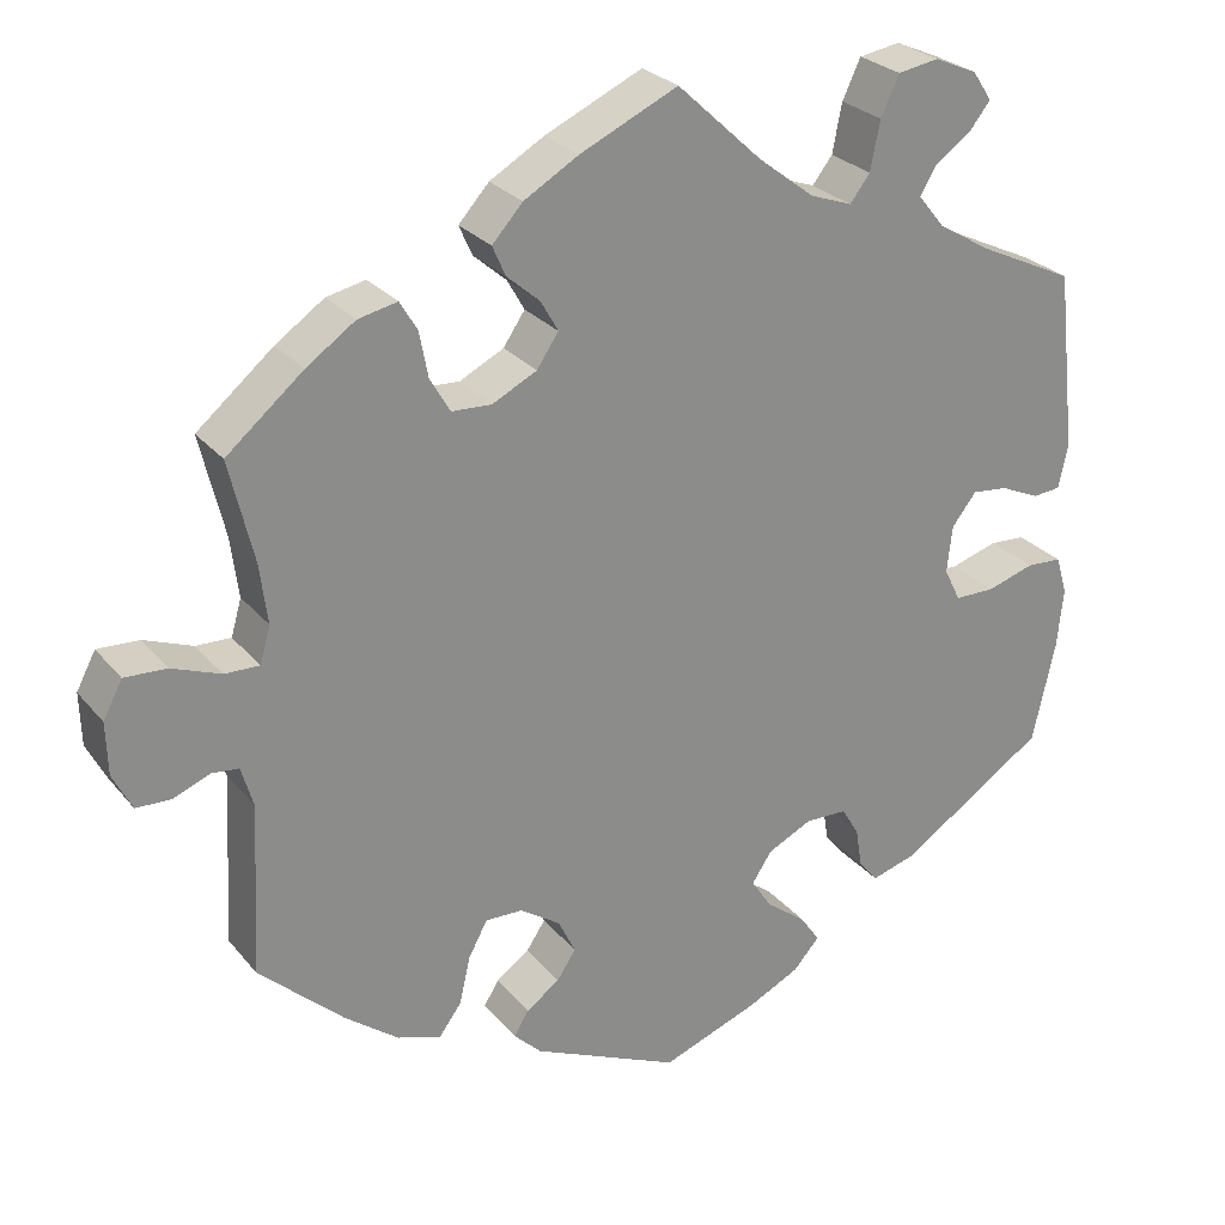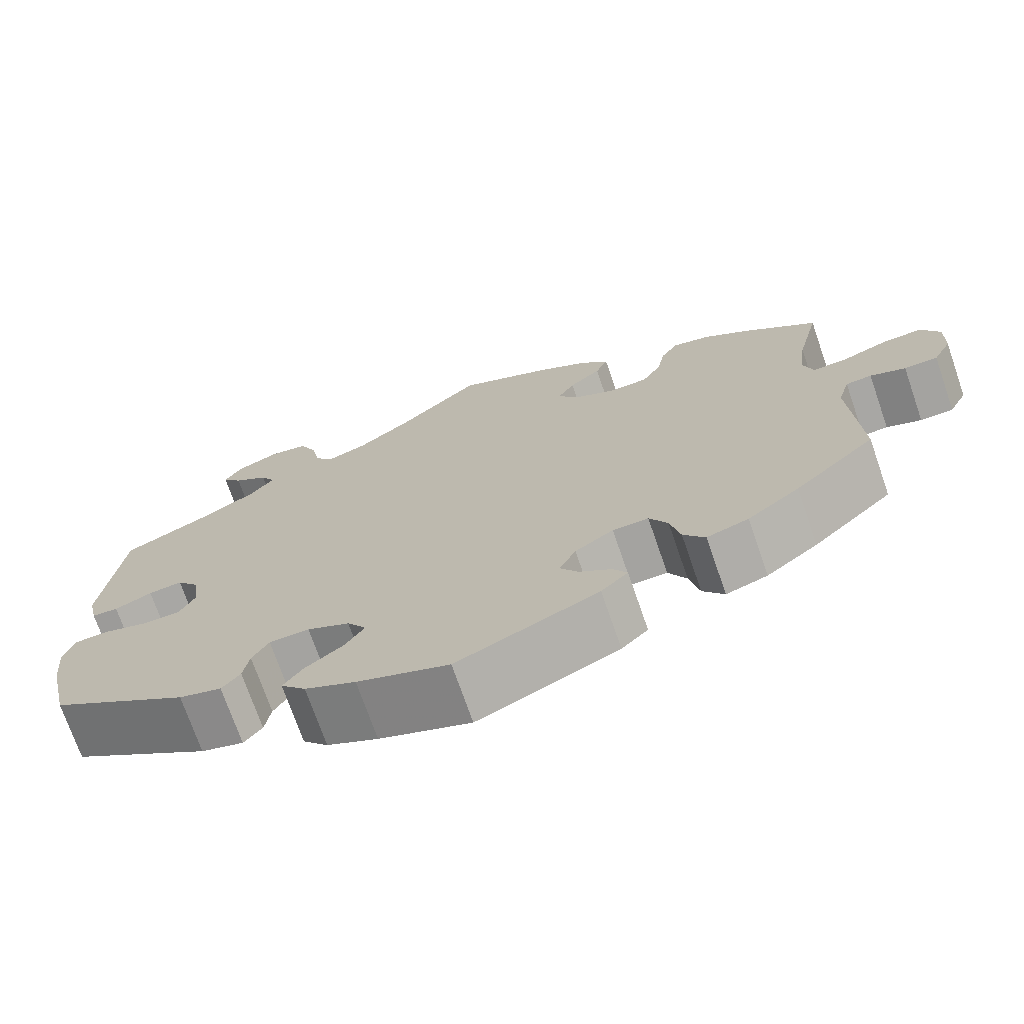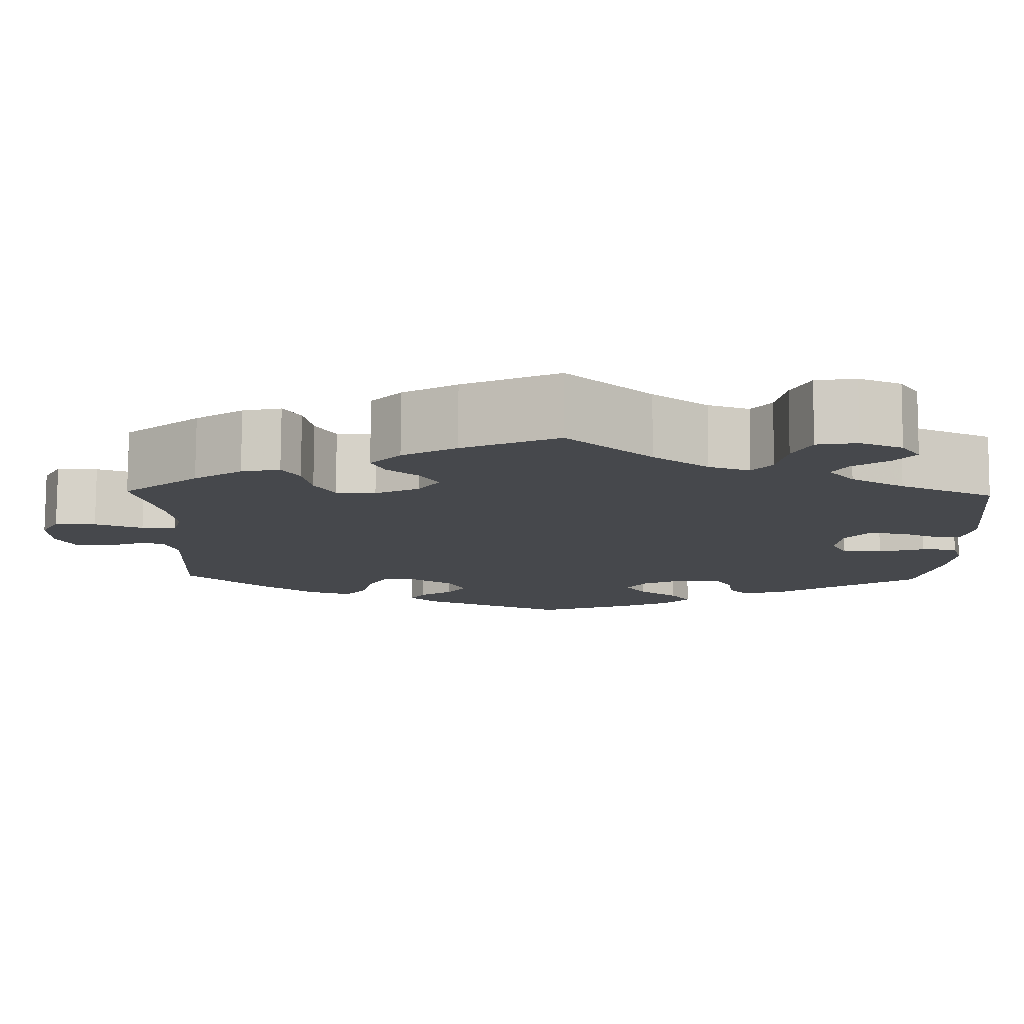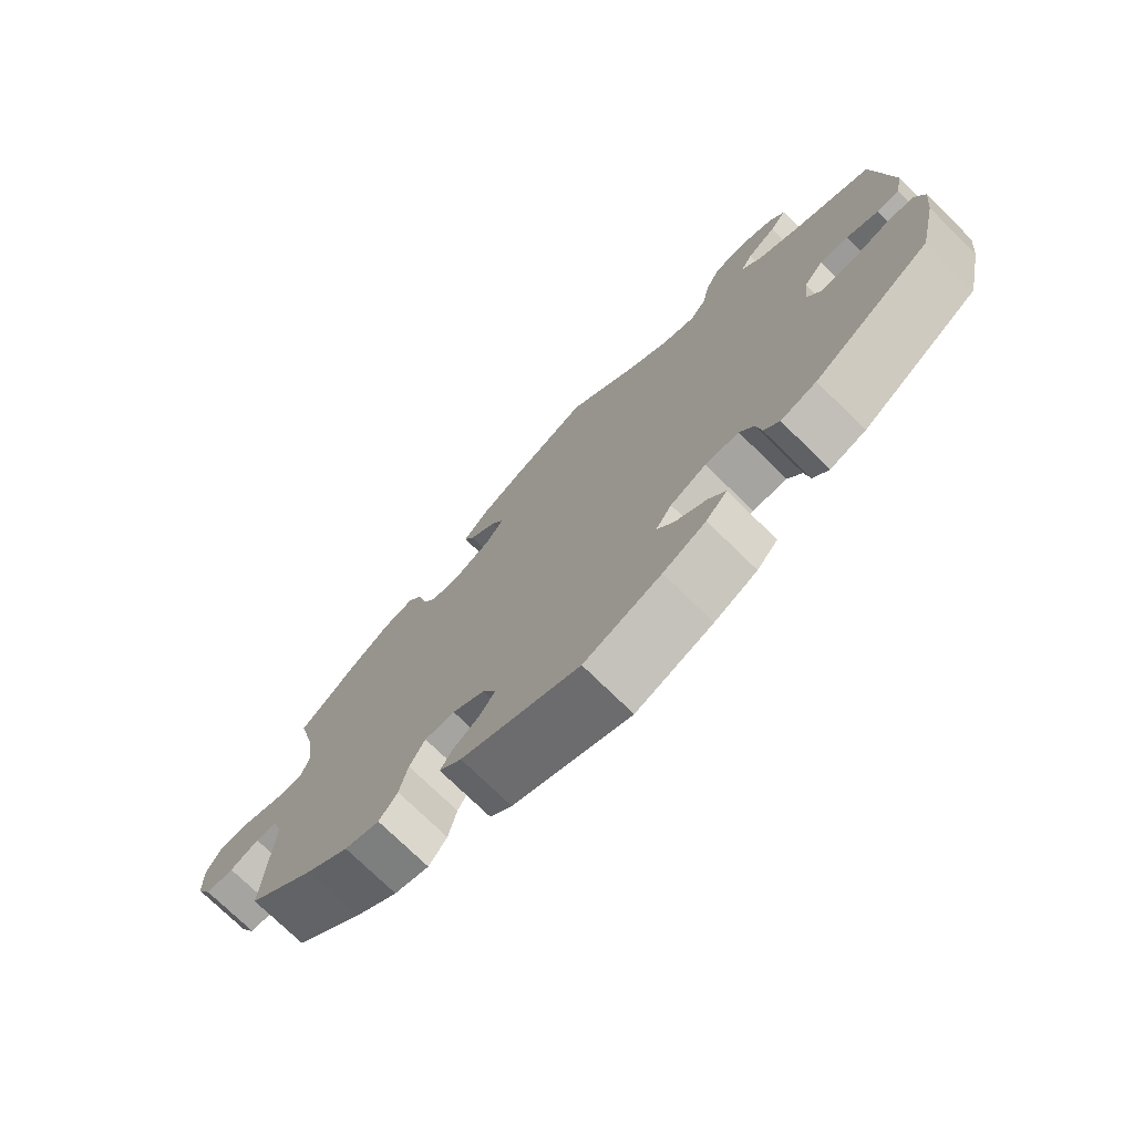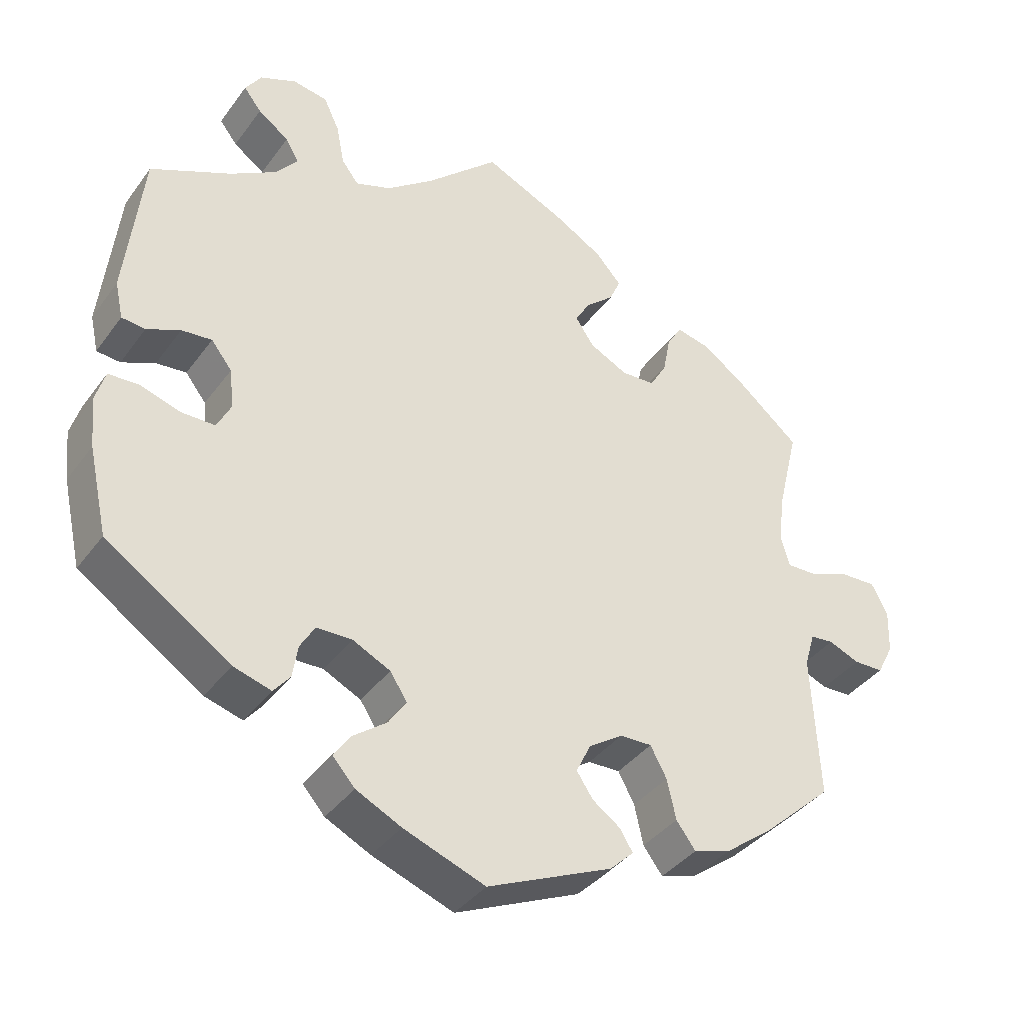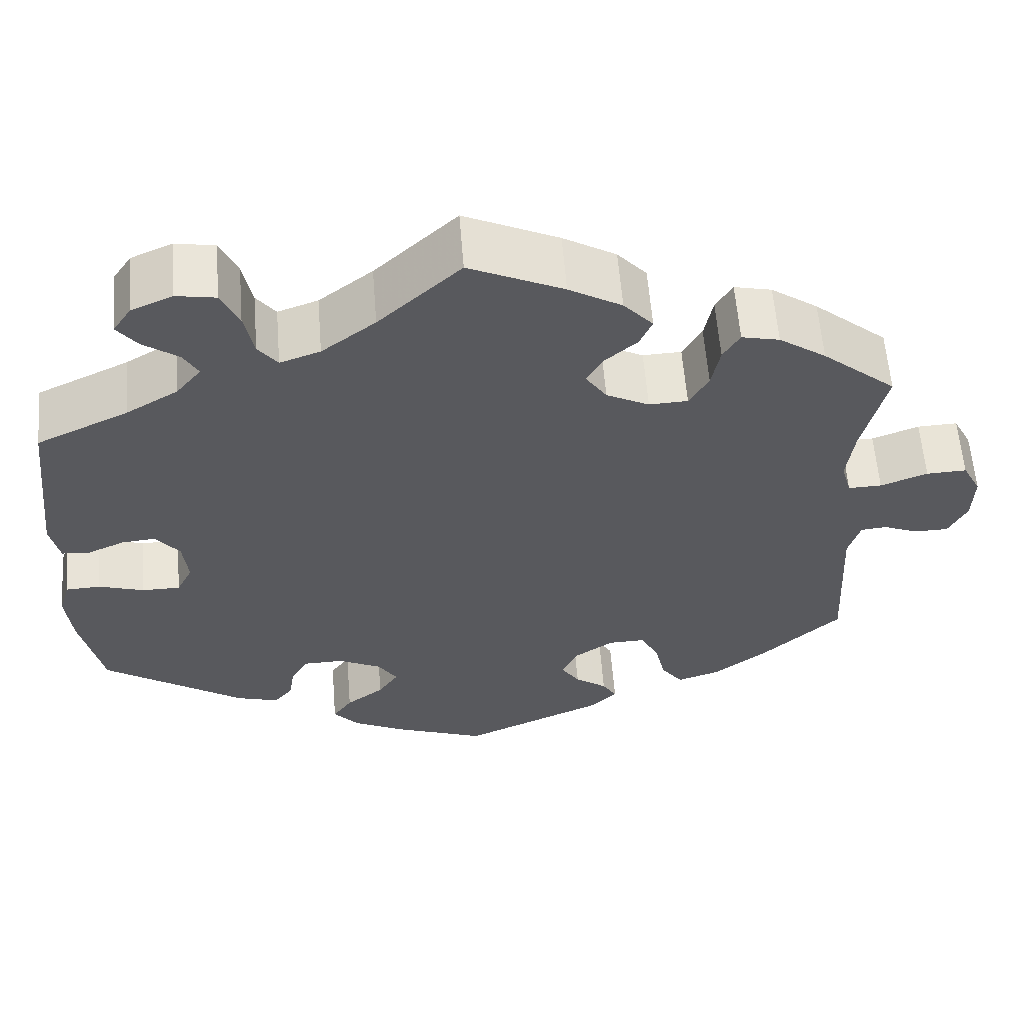
<metadata>
{"format":"obj","ext":"obj","renderer":"f3d","projection":"perspective","resolution":1024,"background":"white","views":[{"elev":26.4,"azim":-30.2,"up":"+Z"},{"elev":-72.4,"azim":-160.9,"up":"+Z"},{"elev":78.8,"azim":0.3,"up":"+Z"},{"elev":-74.5,"azim":45.6,"up":"+Z"},{"elev":-38.2,"azim":147.9,"up":"+Z"},{"elev":59.3,"azim":175.5,"up":"+Z"}]}
</metadata>
<code>
v -0.491 0.07 -0.093
v -0.505 0.07 -0.046
v -0.536 0.07 -0.043
v -0.578 0.07 -0.06
v -0.618 0.07 -0.059
v -0.64 0.07 -0.016
v -0.642 0.07 0.044
v -0.62 0.07 0.086
v -0.572 0.07 0.084
v -0.516 0.07 0.063
v -0.476 0.07 0.062
v -0.464 0.07 0.104
v -0.473 0.07 0.173
v -0.501 0.07 0.289
v -0.413 0.07 0.363
v -0.357 0.07 0.402
v -0.312 0.07 0.412
v -0.292 0.07 0.379
v -0.282 0.07 0.327
v -0.259 0.07 0.287
v -0.213 0.07 0.285
v -0.162 0.07 0.311
v -0.137 0.07 0.348
v -0.157 0.07 0.383
v -0.195 0.07 0.416
v -0.21 0.07 0.45
v -0.175 0.07 0.489
v -0.112 0.07 0.526
v 0 0.07 0.578
v 0.098 0.07 0.487
v 0.162 0.07 0.438
v 0.21 0.07 0.421
v 0.233 0.07 0.451
v 0.244 0.07 0.507
v 0.265 0.07 0.552
v 0.312 0.07 0.56
v 0.361 0.07 0.539
v 0.383 0.07 0.506
v 0.359 0.07 0.475
v 0.317 0.07 0.445
v 0.299 0.07 0.414
v 0.329 0.07 0.377
v 0.391 0.07 0.34
v 0.5 0.07 0.289
v 0.523 0.07 0.082
v 0.512 0.07 0.032
v 0.48 0.07 0.029
v 0.435 0.07 0.049
v 0.394 0.07 0.053
v 0.366 0.07 0.017
v 0.36 0.07 -0.037
v 0.379 0.07 -0.075
v 0.425 0.07 -0.075
v 0.479 0.07 -0.058
v 0.52 0.07 -0.06
v 0.533 0.07 -0.104
v 0.526 0.07 -0.172
v 0.5 0.07 -0.289
v 0.332 0.07 -0.401
v 0.281 0.07 -0.416
v 0.259 0.07 -0.389
v 0.252 0.07 -0.345
v 0.232 0.07 -0.311
v 0.184 0.07 -0.31
v 0.133 0.07 -0.335
v 0.11 0.07 -0.37
v 0.134 0.07 -0.406
v 0.179 0.07 -0.44
v 0.202 0.07 -0.473
v 0.172 0.07 -0.507
v 0.111 0.07 -0.537
v 0.001 0.07 -0.578
v -0.168 0.07 -0.503
v -0.2 0.07 -0.472
v -0.183 0.07 -0.444
v -0.145 0.07 -0.417
v -0.123 0.07 -0.384
v -0.143 0.07 -0.343
v -0.189 0.07 -0.312
v -0.232 0.07 -0.311
v -0.254 0.07 -0.352
v -0.266 0.07 -0.406
v -0.292 0.07 -0.441
v -0.342 0.07 -0.425
v -0.404 0.07 -0.378
v -0.501 0.07 -0.289
v -0.491 0 -0.093
v -0.505 0 -0.046
v -0.536 0 -0.043
v -0.578 0 -0.06
v -0.618 0 -0.059
v -0.64 0 -0.016
v -0.642 0 0.044
v -0.62 0 0.086
v -0.572 0 0.084
v -0.516 0 0.063
v -0.476 0 0.062
v -0.464 0 0.104
v -0.473 0 0.173
v -0.501 0 0.289
v -0.413 0 0.363
v -0.357 0 0.402
v -0.312 0 0.412
v -0.292 0 0.379
v -0.282 0 0.327
v -0.259 0 0.287
v -0.213 0 0.285
v -0.162 0 0.311
v -0.137 0 0.348
v -0.157 0 0.383
v -0.195 0 0.416
v -0.21 0 0.45
v -0.175 0 0.489
v -0.112 0 0.526
v 0 0 0.578
v 0.098 0 0.487
v 0.162 0 0.438
v 0.21 0 0.421
v 0.233 0 0.451
v 0.244 0 0.507
v 0.265 0 0.552
v 0.312 0 0.56
v 0.361 0 0.539
v 0.383 0 0.506
v 0.359 0 0.475
v 0.317 0 0.445
v 0.299 0 0.414
v 0.329 0 0.377
v 0.391 0 0.34
v 0.5 0 0.289
v 0.523 0 0.082
v 0.512 0 0.032
v 0.48 0 0.029
v 0.435 0 0.049
v 0.394 0 0.053
v 0.366 0 0.017
v 0.36 0 -0.037
v 0.379 0 -0.075
v 0.425 0 -0.075
v 0.479 0 -0.058
v 0.52 0 -0.06
v 0.533 0 -0.104
v 0.526 0 -0.172
v 0.5 0 -0.289
v 0.332 0 -0.401
v 0.281 0 -0.416
v 0.259 0 -0.389
v 0.252 0 -0.345
v 0.232 0 -0.311
v 0.184 0 -0.31
v 0.133 0 -0.335
v 0.11 0 -0.37
v 0.134 0 -0.406
v 0.179 0 -0.44
v 0.202 0 -0.473
v 0.172 0 -0.507
v 0.111 0 -0.537
v 0.001 0 -0.578
v -0.168 0 -0.503
v -0.2 0 -0.472
v -0.183 0 -0.444
v -0.145 0 -0.417
v -0.123 0 -0.384
v -0.143 0 -0.343
v -0.189 0 -0.312
v -0.232 0 -0.311
v -0.254 0 -0.352
v -0.266 0 -0.406
v -0.292 0 -0.441
v -0.342 0 -0.425
v -0.404 0 -0.378
v -0.501 0 -0.289
f 85 86 1
f 84 85 1 2
f 81 82 83 84
f 80 81 84 2
f 79 80 2
f 78 79 2
f 73 74 75 76
f 73 76 77
f 72 73 77
f 71 72 77 78
f 67 68 69 70
f 66 67 70 71
f 59 60 61 62
f 59 62 63
f 58 59 63
f 57 58 63 64
f 53 54 55 56
f 52 53 56 57
f 45 46 47 48
f 43 44 45 48
f 42 43 48 49
f 41 42 49 50
f 37 38 39 40
f 37 40 41
f 36 37 41
f 33 34 35 36
f 33 36 41
f 32 33 41 50
f 27 28 29 30
f 27 30 31
f 24 25 26 27
f 23 24 27 31
f 22 23 31 32
f 16 17 18 19
f 16 19 20
f 13 14 15 16
f 12 13 16 20
f 11 12 20 21
f 7 8 9 10
f 7 10 11
f 6 7 11
f 3 4 5 6
f 2 3 6 11
f 66 71 78 2
f 52 57 64
f 51 52 64 65
f 50 51 65
f 32 50 65
f 22 32 65 66
f 21 22 66
f 2 11 21 66
f 87 172 171
f 88 87 171 170
f 170 169 168 167
f 88 170 167 166
f 88 166 165
f 88 165 164
f 162 161 160 159
f 163 162 159
f 163 159 158
f 164 163 158 157
f 156 155 154 153
f 157 156 153 152
f 148 147 146 145
f 149 148 145
f 149 145 144
f 150 149 144 143
f 142 141 140 139
f 143 142 139 138
f 134 133 132 131
f 134 131 130 129
f 135 134 129 128
f 136 135 128 127
f 126 125 124 123
f 127 126 123
f 127 123 122
f 122 121 120 119
f 127 122 119
f 136 127 119 118
f 116 115 114 113
f 117 116 113
f 113 112 111 110
f 117 113 110 109
f 118 117 109 108
f 105 104 103 102
f 106 105 102
f 102 101 100 99
f 106 102 99 98
f 107 106 98 97
f 96 95 94 93
f 97 96 93
f 97 93 92
f 92 91 90 89
f 97 92 89 88
f 88 164 157 152
f 150 143 138
f 151 150 138 137
f 151 137 136
f 151 136 118
f 152 151 118 108
f 152 108 107
f 152 107 97 88
f 1 87 88 2
f 2 88 89 3
f 3 89 90 4
f 4 90 91 5
f 5 91 92 6
f 6 92 93 7
f 7 93 94 8
f 8 94 95 9
f 9 95 96 10
f 10 96 97 11
f 11 97 98 12
f 12 98 99 13
f 13 99 100 14
f 14 100 101 15
f 15 101 102 16
f 16 102 103 17
f 17 103 104 18
f 18 104 105 19
f 19 105 106 20
f 20 106 107 21
f 21 107 108 22
f 22 108 109 23
f 23 109 110 24
f 24 110 111 25
f 25 111 112 26
f 26 112 113 27
f 27 113 114 28
f 28 114 115 29
f 29 115 116 30
f 30 116 117 31
f 31 117 118 32
f 32 118 119 33
f 33 119 120 34
f 34 120 121 35
f 35 121 122 36
f 36 122 123 37
f 37 123 124 38
f 38 124 125 39
f 39 125 126 40
f 40 126 127 41
f 41 127 128 42
f 42 128 129 43
f 43 129 130 44
f 44 130 131 45
f 45 131 132 46
f 46 132 133 47
f 47 133 134 48
f 48 134 135 49
f 49 135 136 50
f 50 136 137 51
f 51 137 138 52
f 52 138 139 53
f 53 139 140 54
f 54 140 141 55
f 55 141 142 56
f 56 142 143 57
f 57 143 144 58
f 58 144 145 59
f 59 145 146 60
f 60 146 147 61
f 61 147 148 62
f 62 148 149 63
f 63 149 150 64
f 64 150 151 65
f 65 151 152 66
f 66 152 153 67
f 67 153 154 68
f 68 154 155 69
f 69 155 156 70
f 70 156 157 71
f 71 157 158 72
f 72 158 159 73
f 73 159 160 74
f 74 160 161 75
f 75 161 162 76
f 76 162 163 77
f 77 163 164 78
f 78 164 165 79
f 79 165 166 80
f 80 166 167 81
f 81 167 168 82
f 82 168 169 83
f 83 169 170 84
f 84 170 171 85
f 85 171 172 86
f 86 172 87 1

</code>
